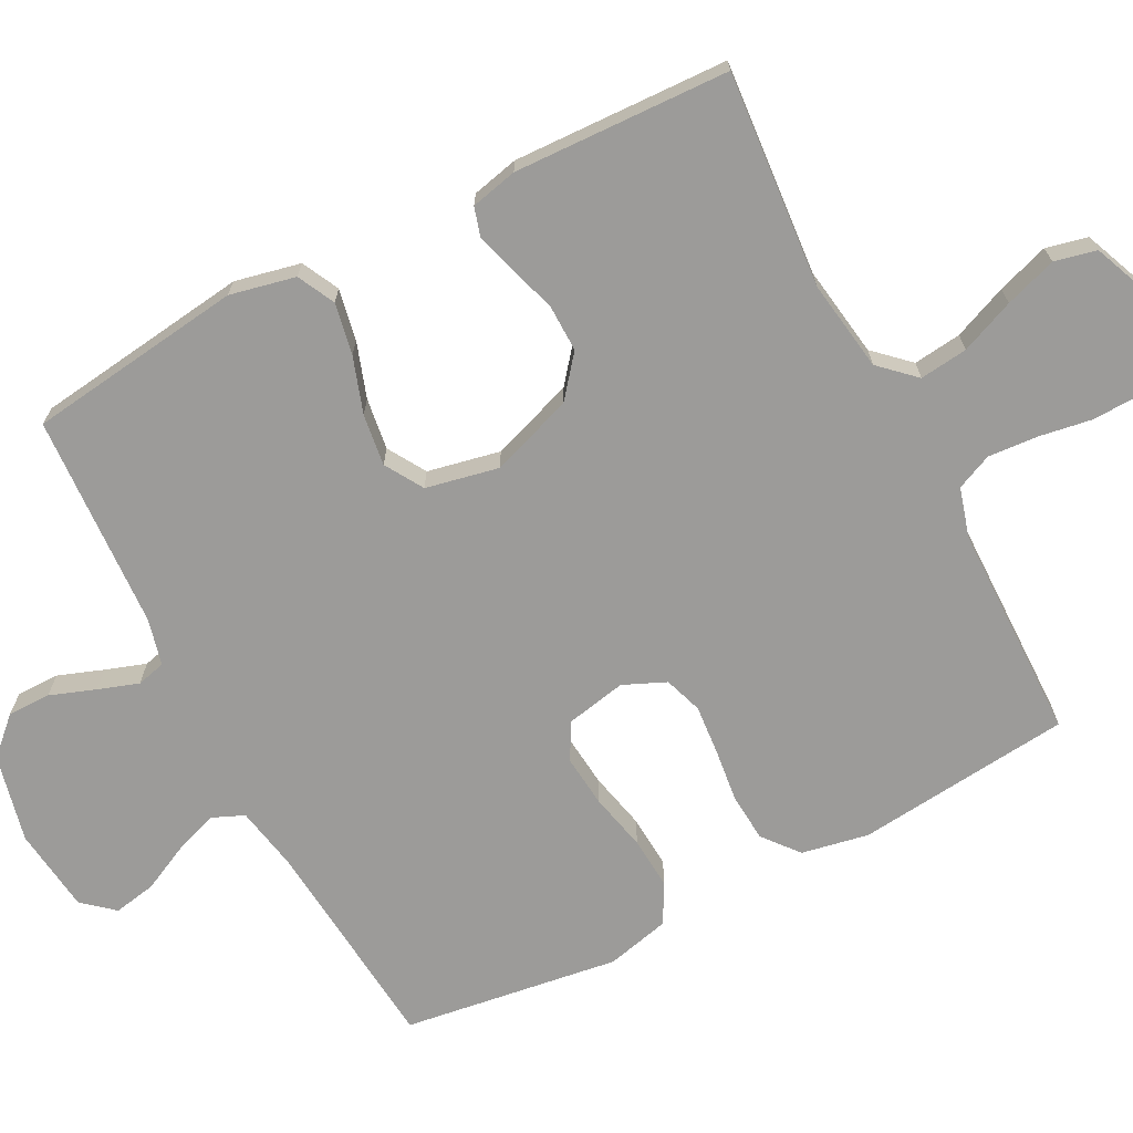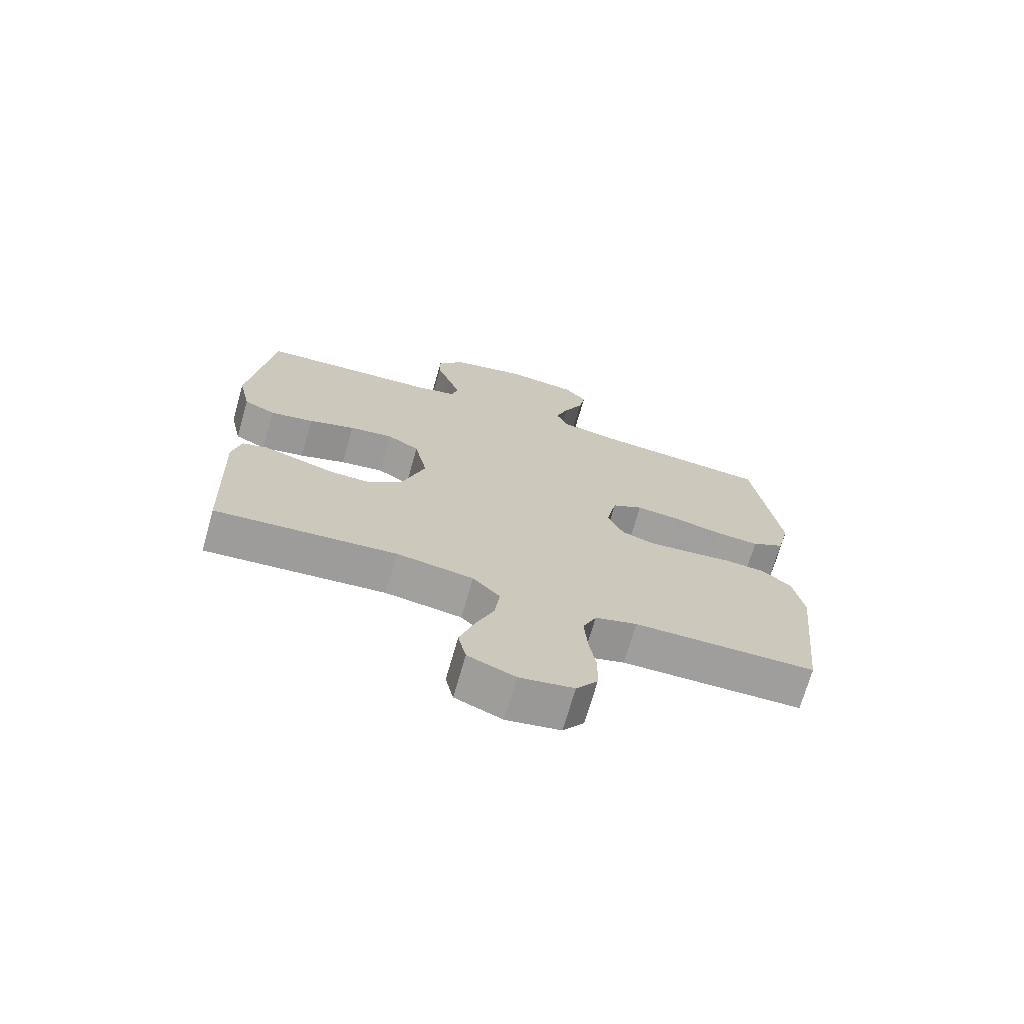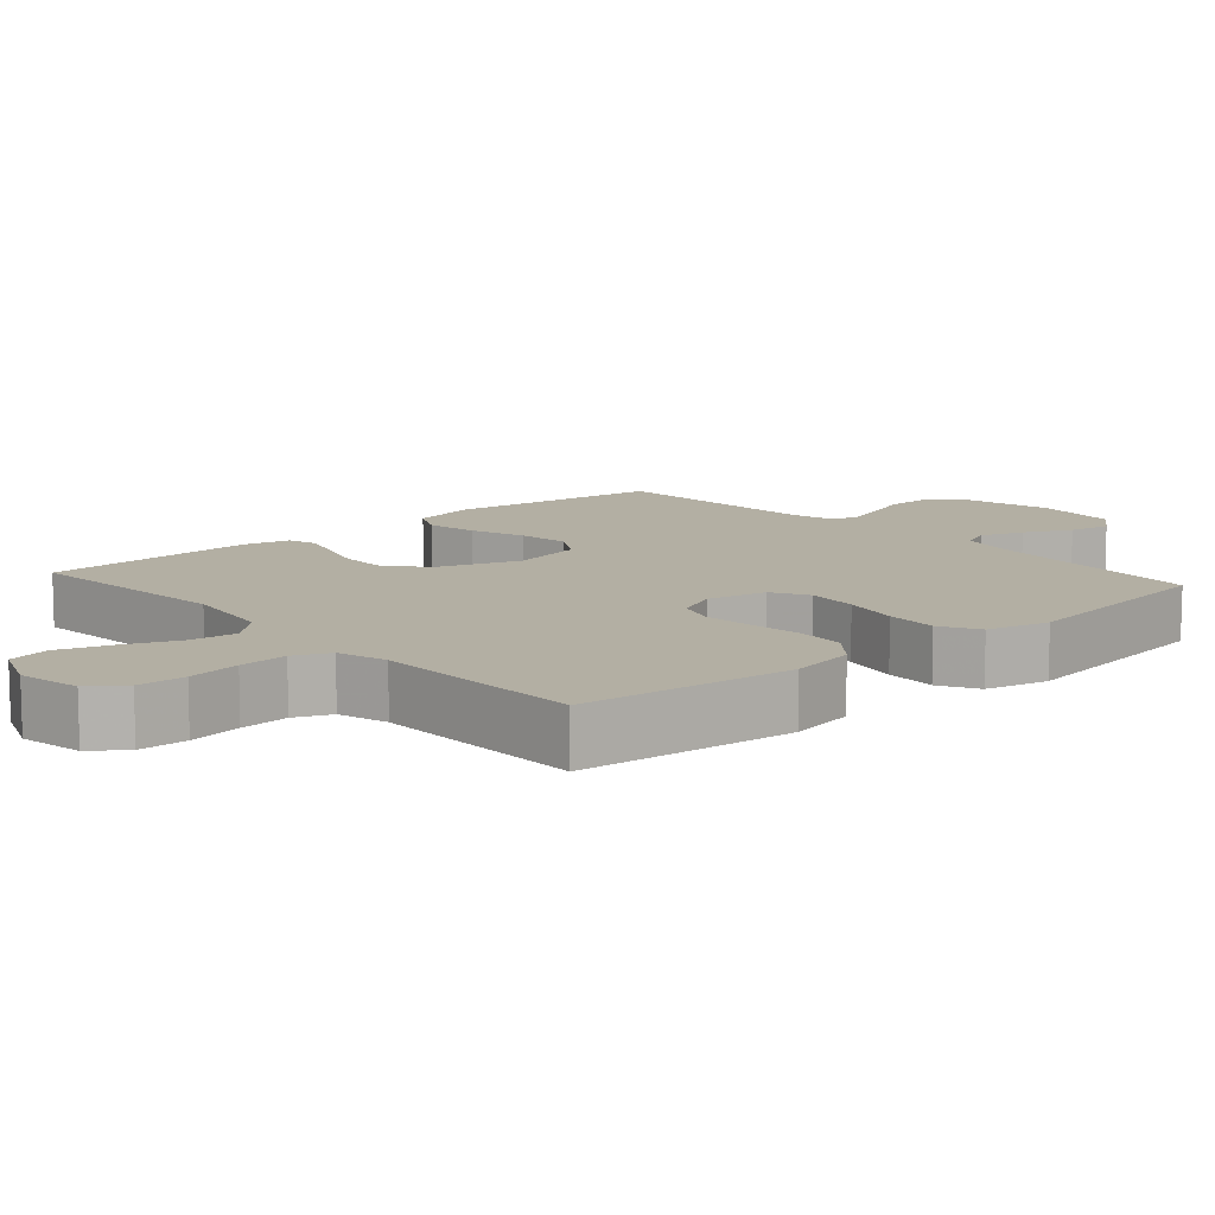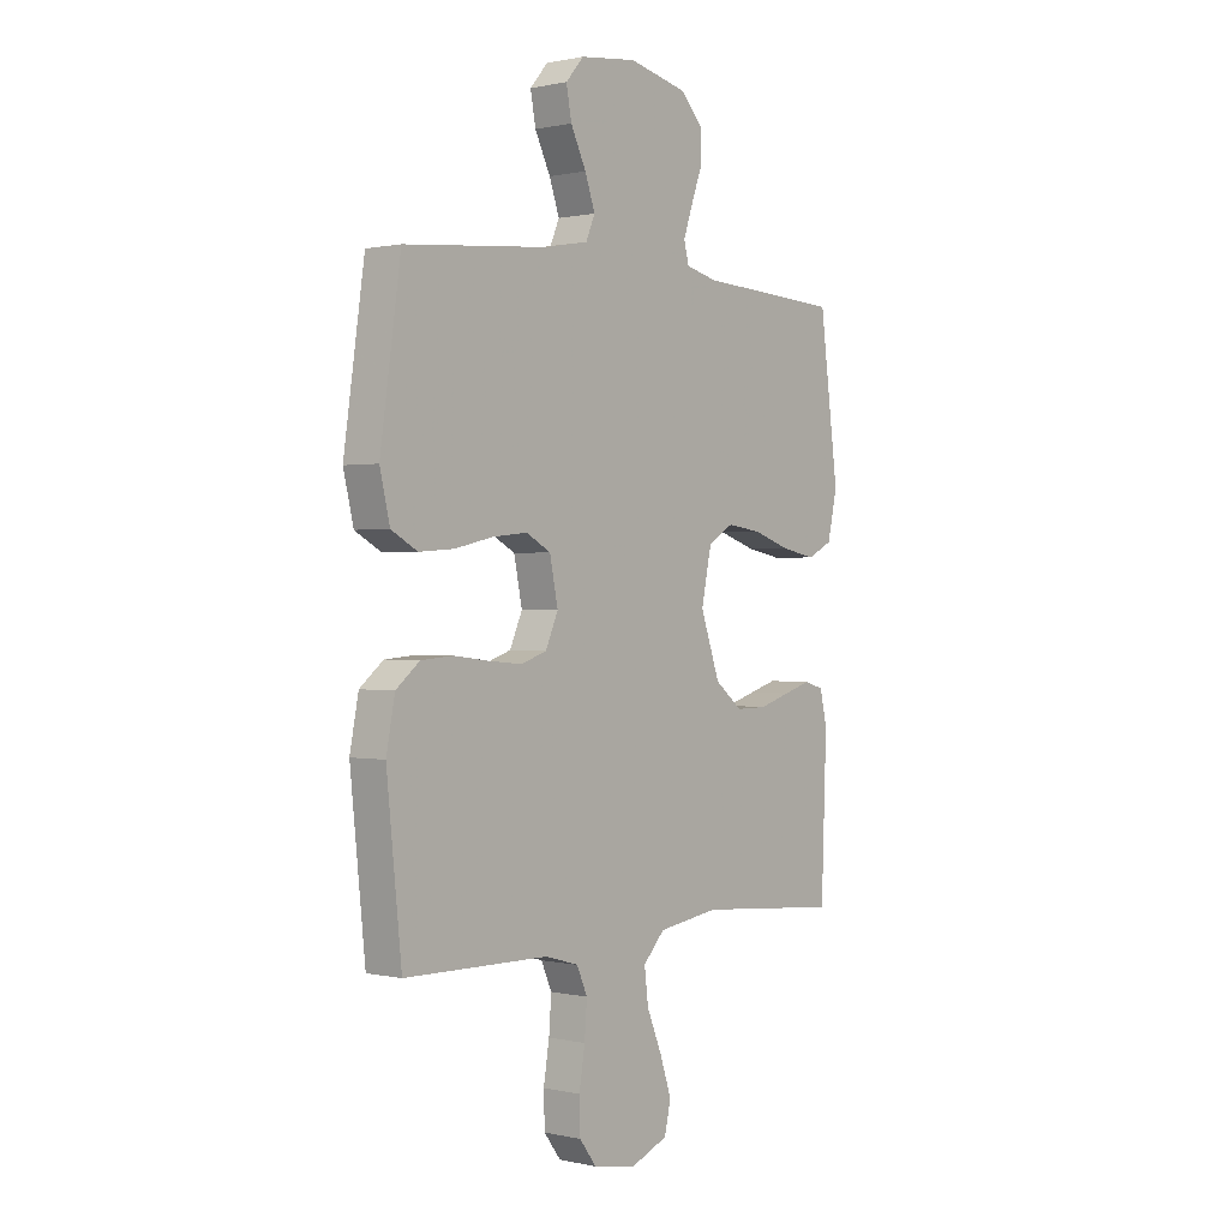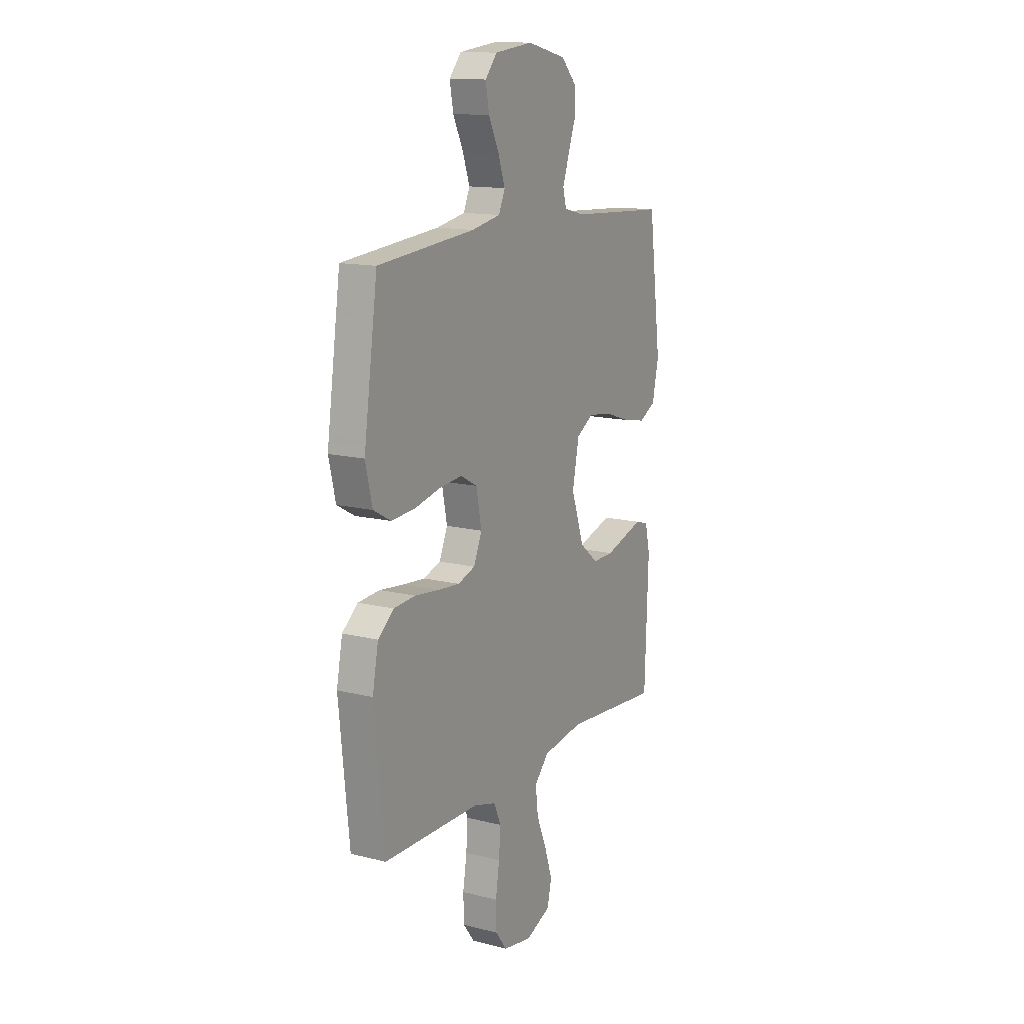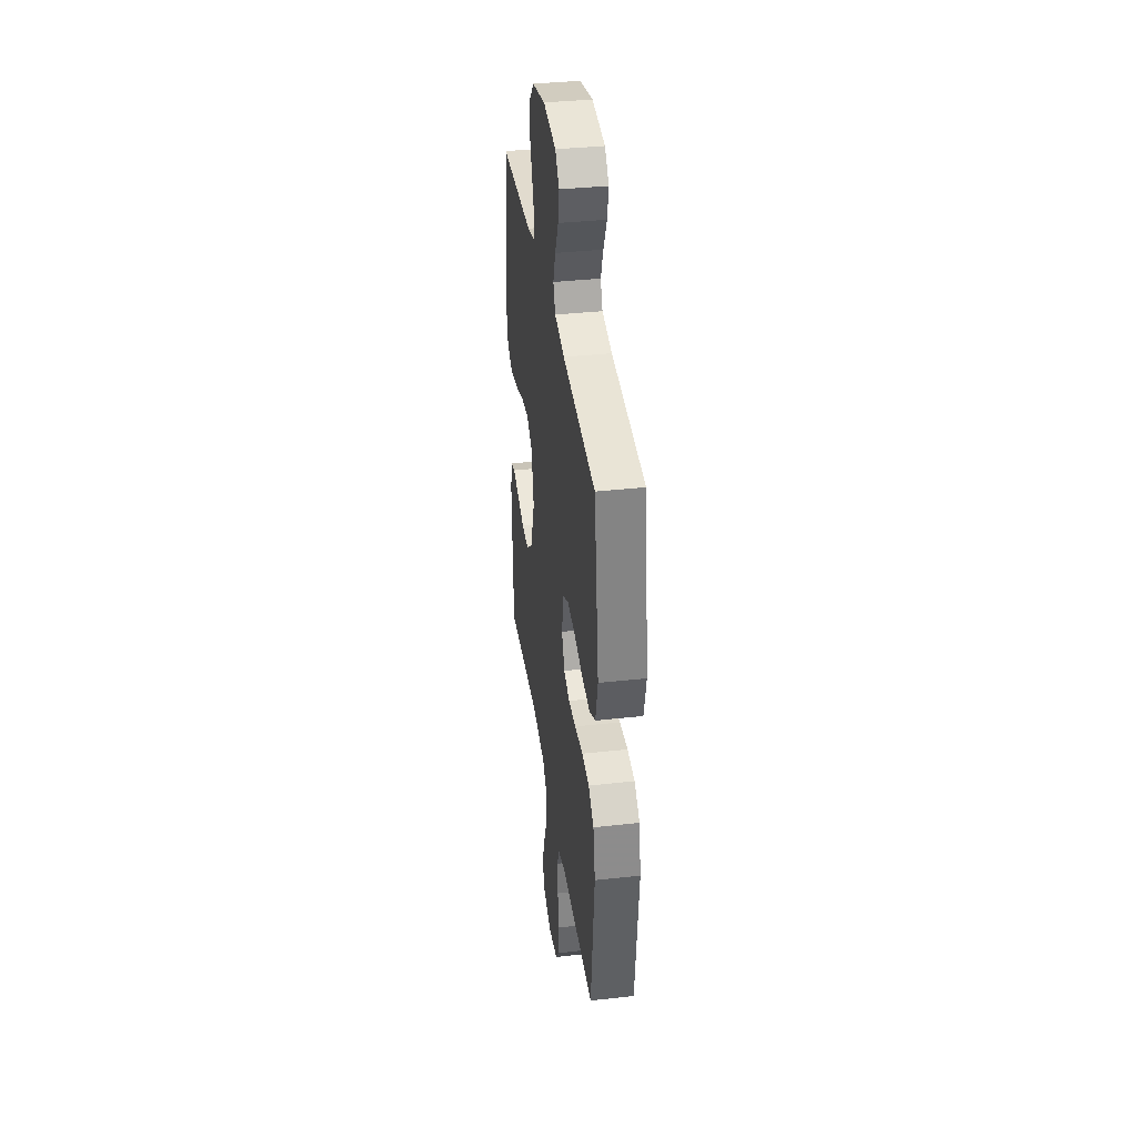
<metadata>
{"format":"obj","ext":"obj","renderer":"f3d","projection":"perspective","resolution":1024,"background":"white","views":[{"elev":-69.7,"azim":117.5,"up":"+Y"},{"elev":-71.1,"azim":164.1,"up":"+Z"},{"elev":11.1,"azim":-131.5,"up":"+Y"},{"elev":0.6,"azim":-50.5,"up":"+Z"},{"elev":13.9,"azim":-60.9,"up":"+Z"},{"elev":37.2,"azim":-98.1,"up":"+Z"}]}
</metadata>
<code>
v 0.5 0.07 0.5
v 0.539 0.07 0.2
v 0.519 0.07 0.109
v 0.467 0.07 0.083
v 0.395 0.07 0.097
v 0.318 0.07 0.123
v 0.246 0.07 0.133
v 0.193 0.07 0.101
v 0.172 0.07 0
v 0.212 0.07 -0.115
v 0.269 0.07 -0.161
v 0.334 0.07 -0.16
v 0.399 0.07 -0.14
v 0.456 0.07 -0.123
v 0.496 0.07 -0.135
v 0.511 0.07 -0.2
v 0.5 0.07 -0.5
v 0.2 0.07 -0.475
v 0.073 0.07 -0.494
v 0.028 0.07 -0.542
v 0.036 0.07 -0.609
v 0.067 0.07 -0.684
v 0.091 0.07 -0.756
v 0.078 0.07 -0.814
v 0 0.07 -0.846
v -0.089 0.07 -0.83
v -0.124 0.07 -0.783
v -0.126 0.07 -0.716
v -0.114 0.07 -0.642
v -0.109 0.07 -0.574
v -0.131 0.07 -0.524
v -0.2 0.07 -0.504
v -0.5 0.07 -0.5
v -0.531 0.07 -0.2
v -0.513 0.07 -0.107
v -0.464 0.07 -0.067
v -0.397 0.07 -0.062
v -0.323 0.07 -0.071
v -0.254 0.07 -0.077
v -0.201 0.07 -0.059
v -0.175 0.07 0
v -0.192 0.07 0.084
v -0.243 0.07 0.112
v -0.315 0.07 0.105
v -0.395 0.07 0.087
v -0.468 0.07 0.082
v -0.522 0.07 0.112
v -0.543 0.07 0.2
v -0.5 0.07 0.5
v -0.2 0.07 0.527
v -0.11 0.07 0.544
v -0.091 0.07 0.588
v -0.112 0.07 0.648
v -0.144 0.07 0.714
v -0.155 0.07 0.773
v -0.118 0.07 0.816
v 0 0.07 0.83
v 0.121 0.07 0.802
v 0.168 0.07 0.752
v 0.168 0.07 0.692
v 0.145 0.07 0.629
v 0.126 0.07 0.573
v 0.136 0.07 0.533
v 0.2 0.07 0.517
v 0.5 0 0.5
v 0.539 0 0.2
v 0.519 0 0.109
v 0.467 0 0.083
v 0.395 0 0.097
v 0.318 0 0.123
v 0.246 0 0.133
v 0.193 0 0.101
v 0.172 0 0
v 0.212 0 -0.115
v 0.269 0 -0.161
v 0.334 0 -0.16
v 0.399 0 -0.14
v 0.456 0 -0.123
v 0.496 0 -0.135
v 0.511 0 -0.2
v 0.5 0 -0.5
v 0.2 0 -0.475
v 0.073 0 -0.494
v 0.028 0 -0.542
v 0.036 0 -0.609
v 0.067 0 -0.684
v 0.091 0 -0.756
v 0.078 0 -0.814
v 0 0 -0.846
v -0.089 0 -0.83
v -0.124 0 -0.783
v -0.126 0 -0.716
v -0.114 0 -0.642
v -0.109 0 -0.574
v -0.131 0 -0.524
v -0.2 0 -0.504
v -0.5 0 -0.5
v -0.531 0 -0.2
v -0.513 0 -0.107
v -0.464 0 -0.067
v -0.397 0 -0.062
v -0.323 0 -0.071
v -0.254 0 -0.077
v -0.201 0 -0.059
v -0.175 0 0
v -0.192 0 0.084
v -0.243 0 0.112
v -0.315 0 0.105
v -0.395 0 0.087
v -0.468 0 0.082
v -0.522 0 0.112
v -0.543 0 0.2
v -0.5 0 0.5
v -0.2 0 0.527
v -0.11 0 0.544
v -0.091 0 0.588
v -0.112 0 0.648
v -0.144 0 0.714
v -0.155 0 0.773
v -0.118 0 0.816
v 0 0 0.83
v 0.121 0 0.802
v 0.168 0 0.752
v 0.168 0 0.692
v 0.145 0 0.629
v 0.126 0 0.573
v 0.136 0 0.533
v 0.2 0 0.517
f 59 60 61
f 58 59 61
f 57 58 61
f 56 57 61
f 55 56 61
f 54 55 61
f 53 54 61
f 52 53 61 62
f 51 52 62 63
f 48 49 50
f 47 48 50
f 46 47 50
f 45 46 50
f 44 45 50
f 51 63 64
f 50 51 64
f 44 50 64
f 43 44 64
f 36 37 38
f 35 36 38
f 34 35 38
f 33 34 38
f 32 33 38
f 31 32 38 39
f 30 31 39 40
f 27 28 29
f 26 27 29
f 25 26 29
f 24 25 29
f 23 24 29
f 22 23 29
f 21 22 29
f 20 21 29 30
f 30 40 41
f 20 30 41
f 19 20 41
f 16 17 18
f 15 16 18
f 14 15 18
f 13 14 18
f 12 13 18
f 11 12 18 19
f 4 5 6
f 3 4 6
f 2 3 6
f 1 2 6
f 64 1 6
f 64 6 7
f 64 7 8
f 43 64 8
f 42 43 8
f 19 41 42
f 11 19 42
f 10 11 42
f 9 10 42
f 8 9 42
f 125 124 123
f 125 123 122
f 125 122 121
f 125 121 120
f 125 120 119
f 125 119 118
f 125 118 117
f 126 125 117 116
f 127 126 116 115
f 114 113 112
f 114 112 111
f 114 111 110
f 114 110 109
f 114 109 108
f 128 127 115
f 128 115 114
f 128 114 108
f 128 108 107
f 102 101 100
f 102 100 99
f 102 99 98
f 102 98 97
f 102 97 96
f 103 102 96 95
f 104 103 95 94
f 93 92 91
f 93 91 90
f 93 90 89
f 93 89 88
f 93 88 87
f 93 87 86
f 93 86 85
f 94 93 85 84
f 105 104 94
f 105 94 84
f 105 84 83
f 82 81 80
f 82 80 79
f 82 79 78
f 82 78 77
f 82 77 76
f 83 82 76 75
f 70 69 68
f 70 68 67
f 70 67 66
f 70 66 65
f 70 65 128
f 71 70 128
f 72 71 128
f 72 128 107
f 72 107 106
f 106 105 83
f 106 83 75
f 106 75 74
f 106 74 73
f 106 73 72
f 1 65 66 2
f 2 66 67 3
f 3 67 68 4
f 4 68 69 5
f 5 69 70 6
f 6 70 71 7
f 7 71 72 8
f 8 72 73 9
f 9 73 74 10
f 10 74 75 11
f 11 75 76 12
f 12 76 77 13
f 13 77 78 14
f 14 78 79 15
f 15 79 80 16
f 16 80 81 17
f 17 81 82 18
f 18 82 83 19
f 19 83 84 20
f 20 84 85 21
f 21 85 86 22
f 22 86 87 23
f 23 87 88 24
f 24 88 89 25
f 25 89 90 26
f 26 90 91 27
f 27 91 92 28
f 28 92 93 29
f 29 93 94 30
f 30 94 95 31
f 31 95 96 32
f 32 96 97 33
f 33 97 98 34
f 34 98 99 35
f 35 99 100 36
f 36 100 101 37
f 37 101 102 38
f 38 102 103 39
f 39 103 104 40
f 40 104 105 41
f 41 105 106 42
f 42 106 107 43
f 43 107 108 44
f 44 108 109 45
f 45 109 110 46
f 46 110 111 47
f 47 111 112 48
f 48 112 113 49
f 49 113 114 50
f 50 114 115 51
f 51 115 116 52
f 52 116 117 53
f 53 117 118 54
f 54 118 119 55
f 55 119 120 56
f 56 120 121 57
f 57 121 122 58
f 58 122 123 59
f 59 123 124 60
f 60 124 125 61
f 61 125 126 62
f 62 126 127 63
f 63 127 128 64
f 64 128 65 1

</code>
